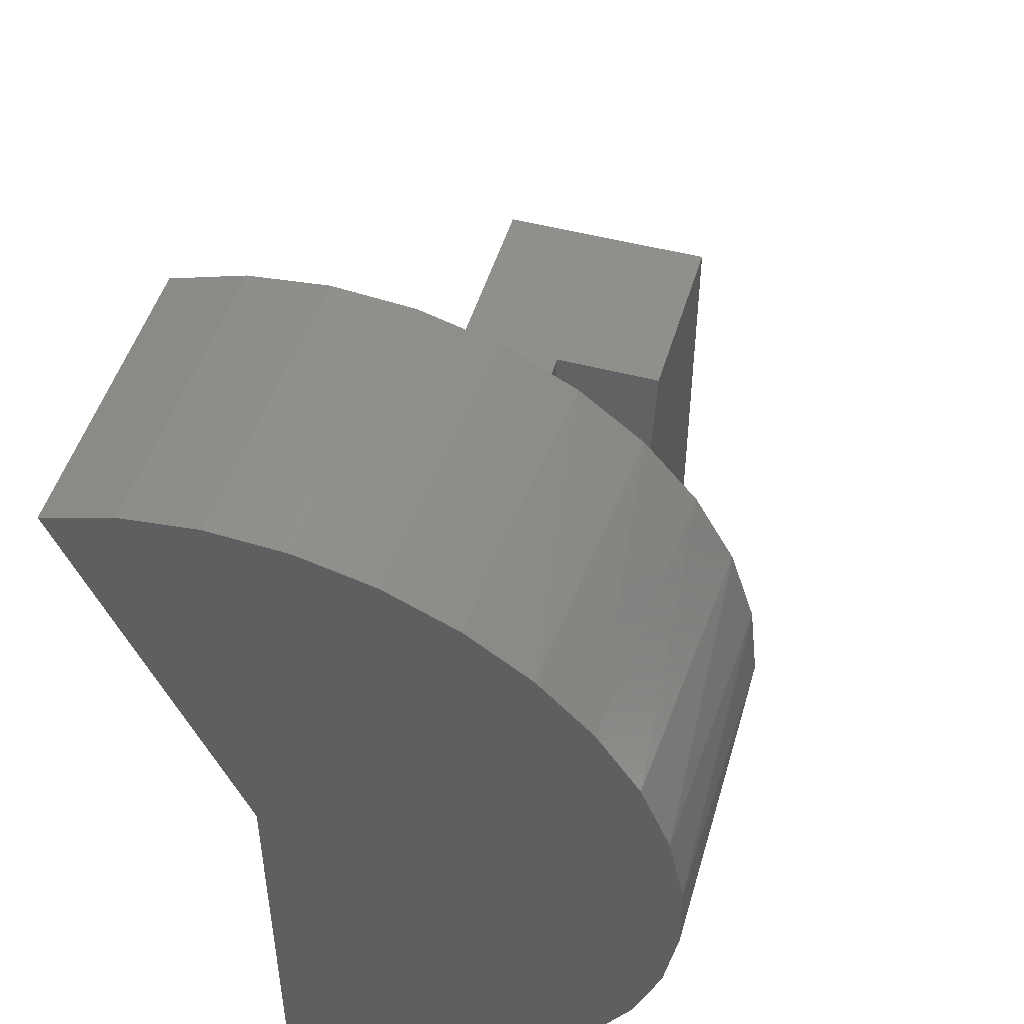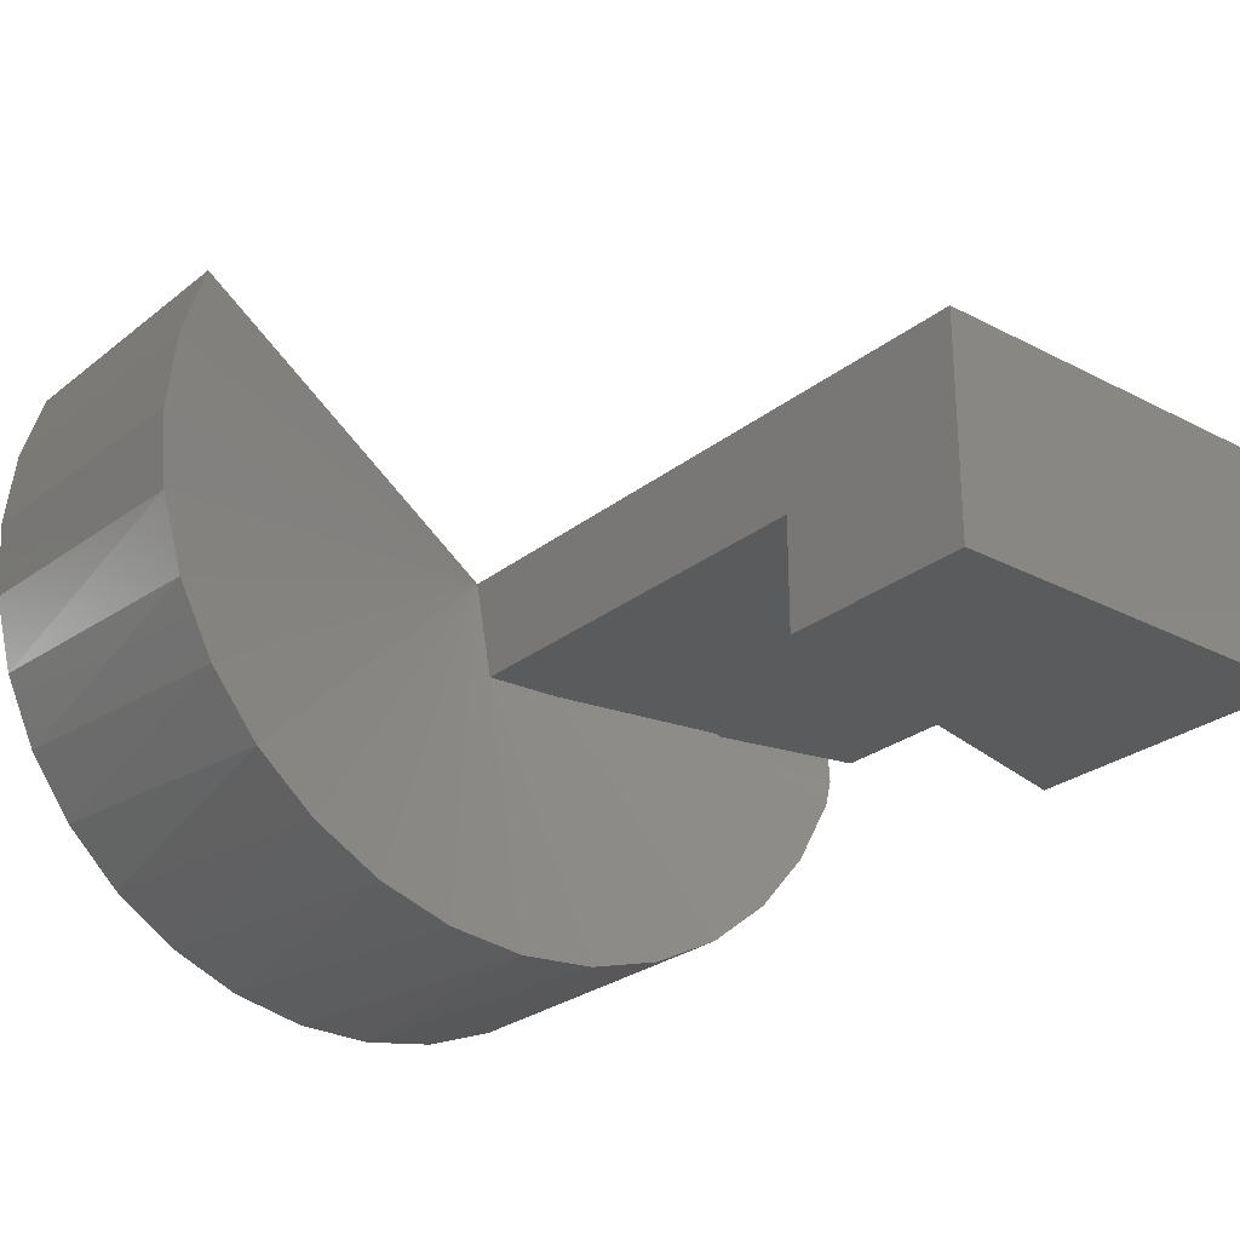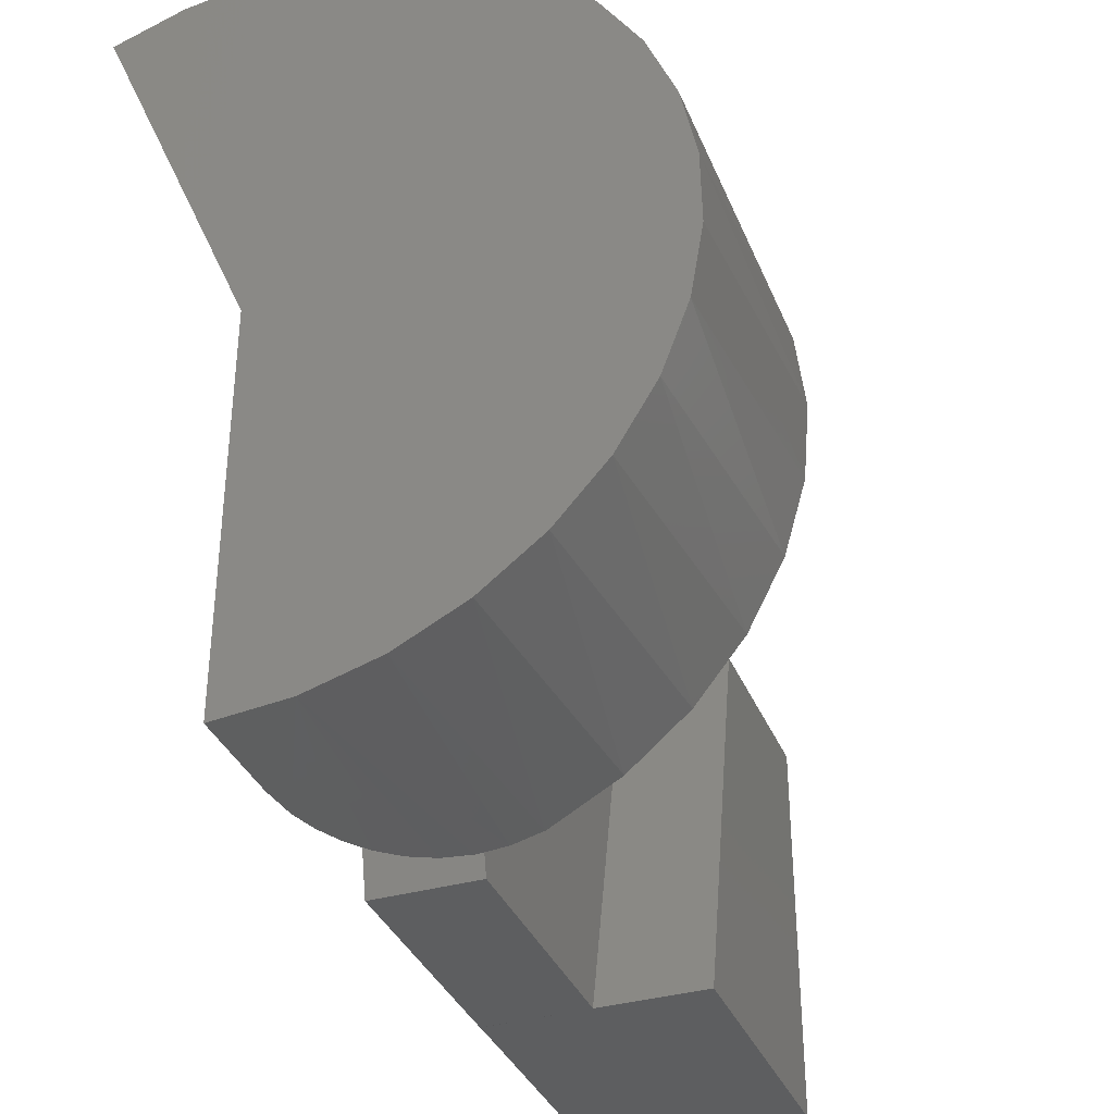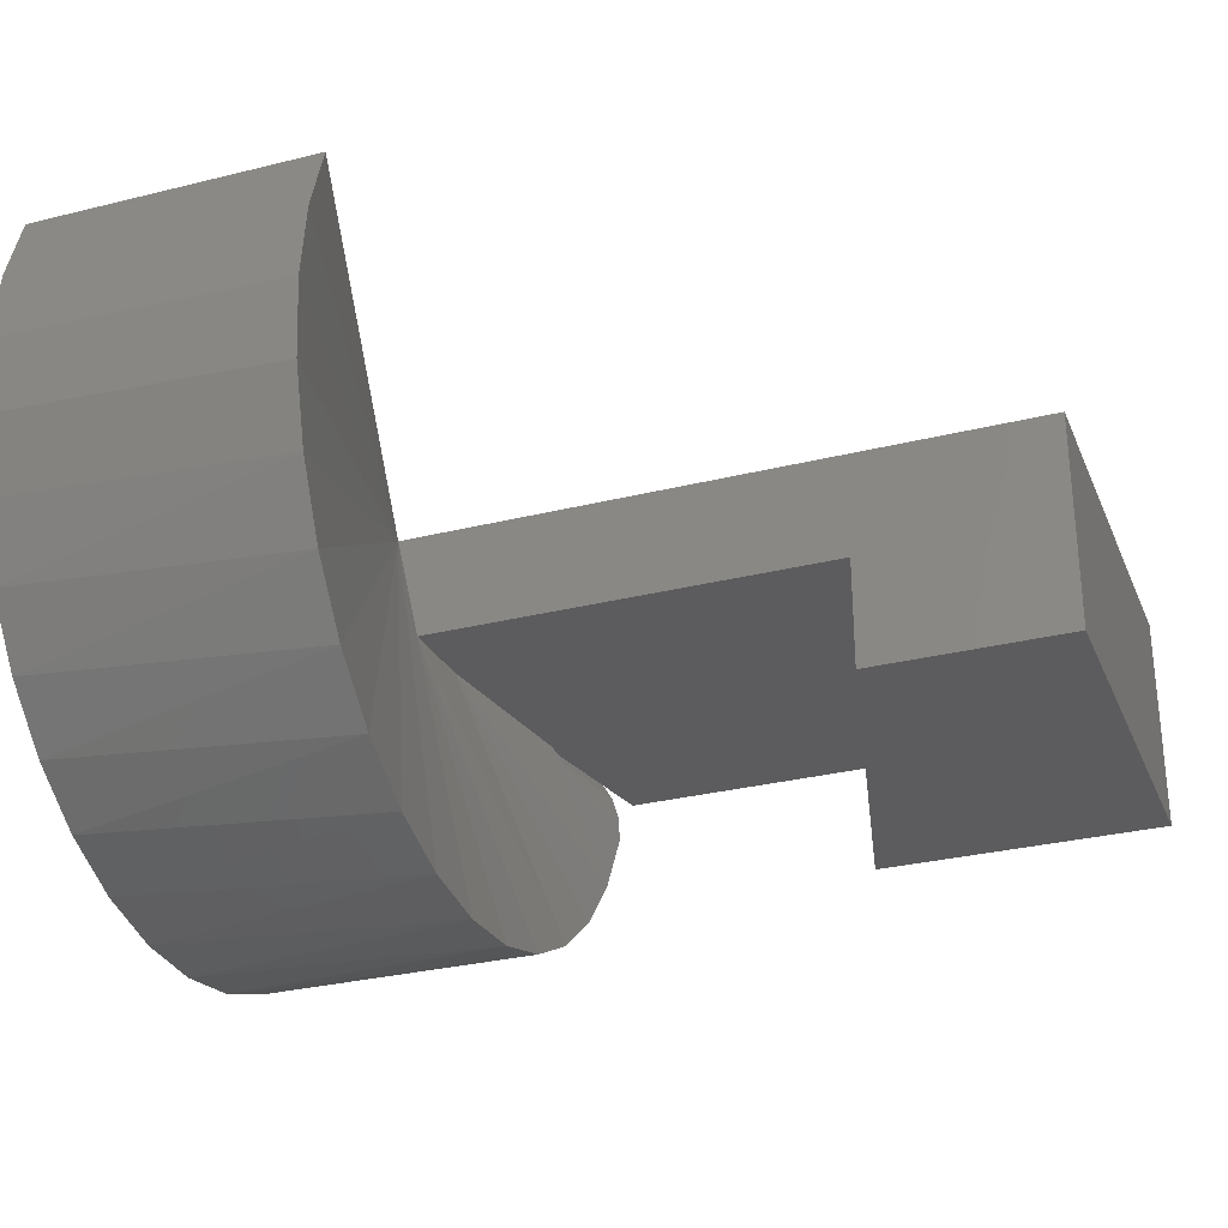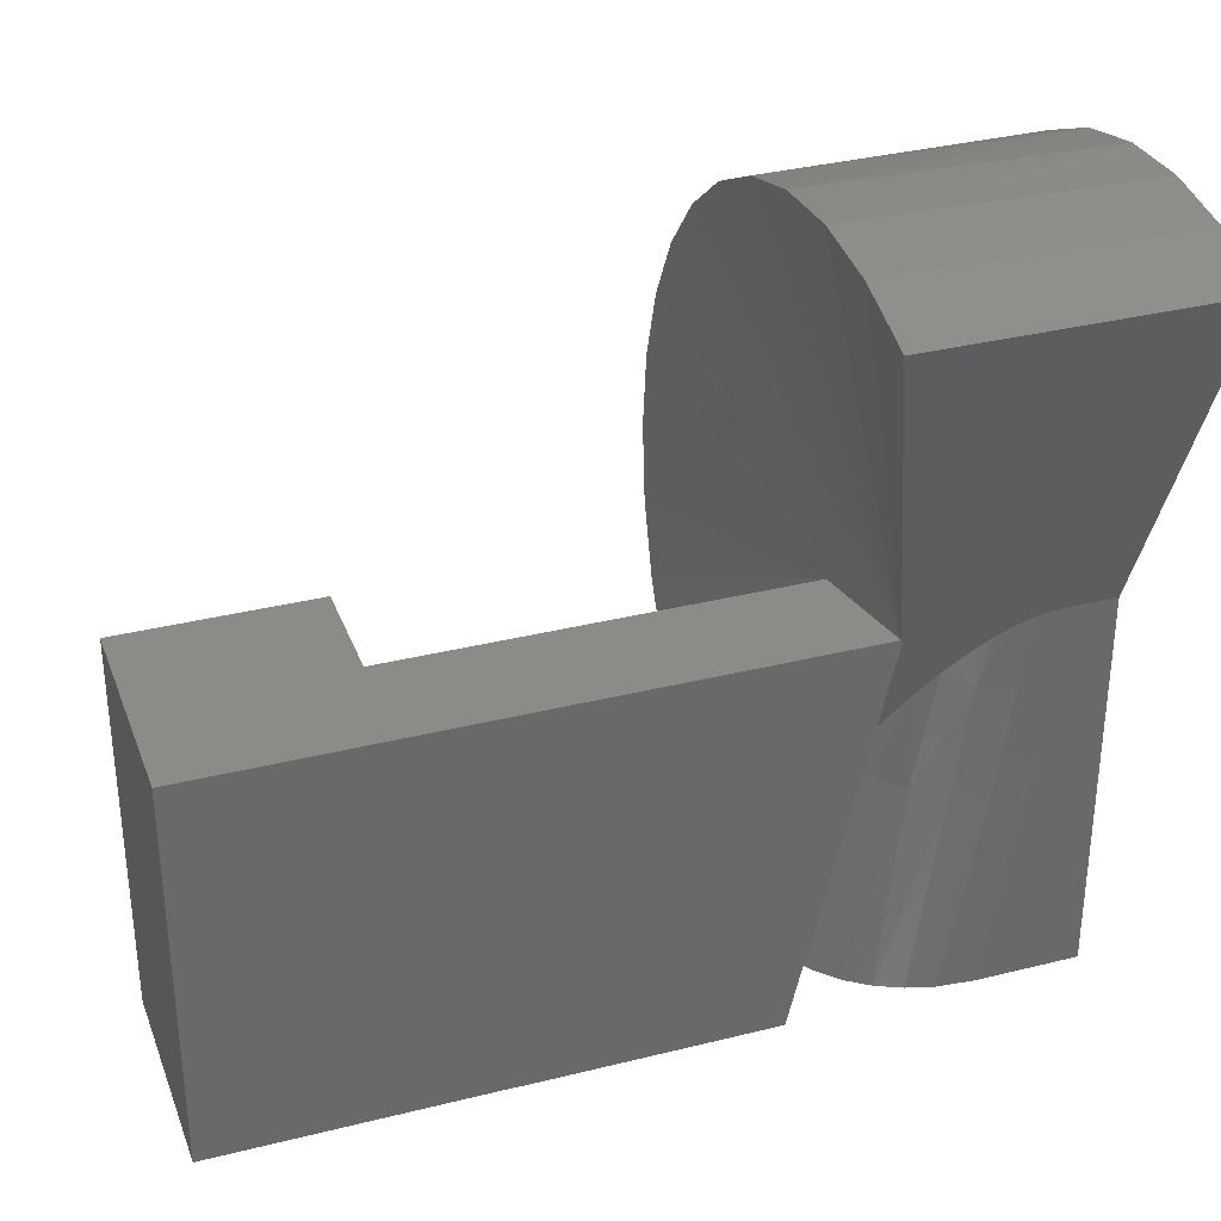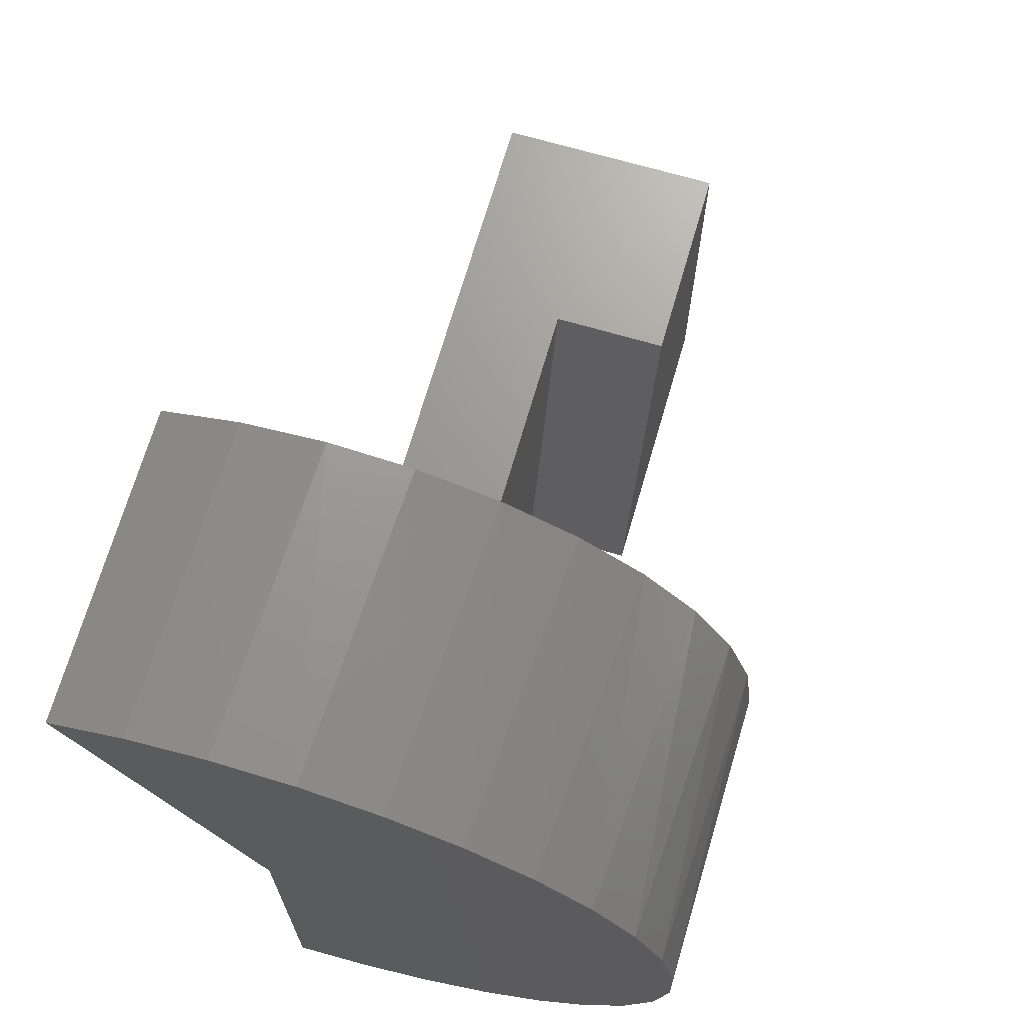
<metadata>
{"format":"stl","ext":"stl","renderer":"f3d","projection":"perspective","resolution":1024,"background":"white","views":[{"elev":49.3,"azim":-73.7,"up":"+Z"},{"elev":-26.4,"azim":50.7,"up":"+Y"},{"elev":-35.6,"azim":-69.4,"up":"+Z"},{"elev":-29.9,"azim":20.0,"up":"+Y"},{"elev":33.7,"azim":161.2,"up":"+Z"},{"elev":69.5,"azim":-73.8,"up":"+Z"}]}
</metadata>
<code>
# stl→obj: 89 verts, 174 faces
v -0.4105 1.963e-19 0.2734
v -0.3708 -0.1797 0.2734
v 0.3203 4.077e-17 0.2734
v 0.3197 -0.1797 0.2734
v 0.6521 5.918e-17 0.2734
v 0.6521 -0.3672 0.2734
v 0.3197 -0.3672 0.2734
v 0.1657 -5.113e-18 -0.3984
v 0.6521 2.188e-17 -0.3984
v 0.6521 -0.3672 -0.3984
v 0.1641 -0.3672 -0.3984
v 0.1641 -0.1797 -0.3984
v 0.1641 -5.241e-18 -0.3991
v -0.2595 -2.875e-17 -0.3991
v -0.4141 0 0.2734
v -0.2595 -0.1797 -0.3991
v -0.362 -0.1797 0.1473
v -0.3101 -0.1797 -0.1439
v -0.3181 -0.1797 -0.1439
v -0.262 -0.2657 -0.3437
v -0.2857 -0.2331 -0.2679
v -0.2631 -0.2657 -0.3437
v -0.309 -0.2035 -0.1991
v -0.3351 -0.1741 -0.131
v -0.3778 -0.1324 -0.03406
v -0.4179 -0.09893 0.04367
v -0.4632 -0.06677 0.1183
v -0.4991 -0.04545 0.1679
v -0.5418 -0.02528 0.2147
v -0.564 -0.01709 0.2337
v -0.59 -0.009556 0.2512
v -0.6046 -0.006282 0.2588
v -0.6204 -0.003524 0.2653
v -0.6341 -0.001777 0.2693
v -0.6485 -0.0005796 0.2721
v -0.6678 4.643e-17 0.2734
v -0.75 0.2657 0.8905
v -0.262 0.2657 0.8905
v -0.75 3.73e-17 0.2734
v -0.262 -0.381 -0.28
v -0.262 -0.5638 -0.09206
v -0.262 -0.4816 -0.195
v -0.262 -0.6571 0.4136
v -0.262 -0.6718 0.2827
v -0.262 -0.6607 0.1515
v -0.262 -0.6242 0.02495
v -0.262 0.1402 0.9305
v -0.262 0.009312 0.9452
v -0.262 -0.1219 0.9342
v -0.262 -0.2485 0.8977
v -0.262 -0.3655 0.8372
v -0.262 -0.4685 0.7551
v -0.262 -0.5534 0.6544
v -0.262 -0.6171 0.5391
v -0.574 1.954e-17 -0.3984
v -0.75 0 -0.3984
v -0.6517 3.558e-17 0.04605
v -0.75 0.02221 0.9449
v -0.75 -0.1028 0.9374
v -0.75 -0.2243 0.9068
v -0.75 -0.338 0.8541
v -0.75 -0.4399 0.7812
v -0.75 -0.5266 0.6907
v -0.75 -0.5949 0.5857
v -0.75 -0.6425 0.4698
v -0.75 -0.6678 0.3471
v -0.75 -0.6699 0.2219
v -0.75 -0.6487 0.09839
v -0.75 -0.6049 -0.019
v -0.75 -0.5401 -0.1262
v -0.75 -0.4565 -0.2195
v -0.75 -0.2451 -0.3521
v -0.2716 -0.2184 -0.3619
v -0.5102 -0.006186 -0.3984
v -0.75 -0.357 -0.2957
v -0.75 -0.1247 -0.3868
v -0.4636 -0.01888 -0.3982
v -0.4193 -0.03834 -0.3973
v -0.3789 -0.06389 -0.3954
v -0.3428 -0.09542 -0.3916
v -0.3123 -0.1321 -0.3853
v -0.2883 -0.1734 -0.3757
v -0.75 0.1465 0.9291
v -0.603 -0.005483 0.1439
v -0.5751 -0.005902 -0.05559
v -0.4156 -0.09015 -0.02997
v -0.463 -0.05182 -0.03759
v -0.5169 -0.02339 -0.04624
v -0.5462 -0.02175 0.1488
f 1 2 3
f 3 2 4
f 3 4 5
f 6 5 7
f 7 5 4
f 8 9 10
f 8 10 11
f 8 11 12
f 8 12 13
f 5 9 8
f 5 8 13
f 5 13 14
f 14 15 1
f 14 1 3
f 14 3 5
f 11 10 7
f 7 10 6
f 10 9 6
f 6 9 5
f 7 4 11
f 11 4 12
f 16 14 12
f 12 14 13
f 12 4 2
f 12 2 17
f 12 17 18
f 12 18 19
f 12 19 16
f 19 15 16
f 16 15 14
f 20 21 18
f 20 22 21
f 18 21 23
f 19 18 23
f 19 23 24
f 19 24 15
f 15 24 25
f 15 25 26
f 15 26 27
f 15 27 28
f 15 28 29
f 15 29 30
f 15 30 31
f 15 31 32
f 15 32 33
f 15 33 34
f 15 34 35
f 15 35 36
f 37 38 1
f 37 1 15
f 37 15 36
f 37 36 39
f 17 40 18
f 40 20 18
f 41 42 17
f 42 40 17
f 2 43 44
f 2 44 45
f 2 45 46
f 2 46 41
f 2 41 17
f 1 38 47
f 1 47 48
f 1 48 49
f 1 49 50
f 1 50 51
f 1 51 52
f 1 52 53
f 1 53 54
f 1 54 43
f 1 43 2
f 55 56 57
f 57 56 39
f 57 39 36
f 47 58 48
f 48 58 59
f 48 59 49
f 49 59 60
f 49 60 50
f 50 60 61
f 50 61 51
f 51 61 62
f 51 62 52
f 52 62 63
f 52 63 53
f 53 63 64
f 53 64 54
f 54 64 65
f 54 65 43
f 43 65 66
f 43 66 44
f 66 67 44
f 45 44 67
f 67 68 45
f 46 45 68
f 68 69 46
f 41 46 69
f 69 70 41
f 42 41 70
f 70 71 42
f 40 42 71
f 22 72 73
f 55 74 56
f 75 72 22
f 75 22 20
f 75 20 40
f 75 40 71
f 76 56 74
f 76 74 77
f 76 77 78
f 76 78 79
f 76 79 80
f 76 80 81
f 76 81 82
f 76 82 73
f 76 73 72
f 38 37 47
f 47 37 83
f 47 83 58
f 84 85 57
f 33 84 34
f 27 86 87
f 86 26 25
f 73 21 22
f 73 23 21
f 78 88 87
f 77 88 78
f 29 28 89
f 30 29 89
f 32 31 84
f 32 84 33
f 27 26 86
f 34 84 35
f 35 84 57
f 35 57 36
f 88 89 87
f 87 89 28
f 87 28 27
f 77 74 85
f 85 74 55
f 85 55 57
f 78 87 79
f 79 87 86
f 79 86 80
f 80 86 25
f 80 25 81
f 81 25 24
f 81 24 82
f 82 24 23
f 82 23 73
f 77 85 88
f 88 85 84
f 88 84 89
f 89 84 31
f 89 31 30
f 83 59 58
f 39 56 76
f 39 76 72
f 39 72 75
f 39 75 71
f 39 71 70
f 39 70 69
f 39 69 68
f 39 68 67
f 39 67 66
f 39 66 37
f 37 66 65
f 37 65 64
f 37 64 63
f 37 63 62
f 37 62 61
f 37 61 60
f 37 60 59
f 37 59 83

</code>
